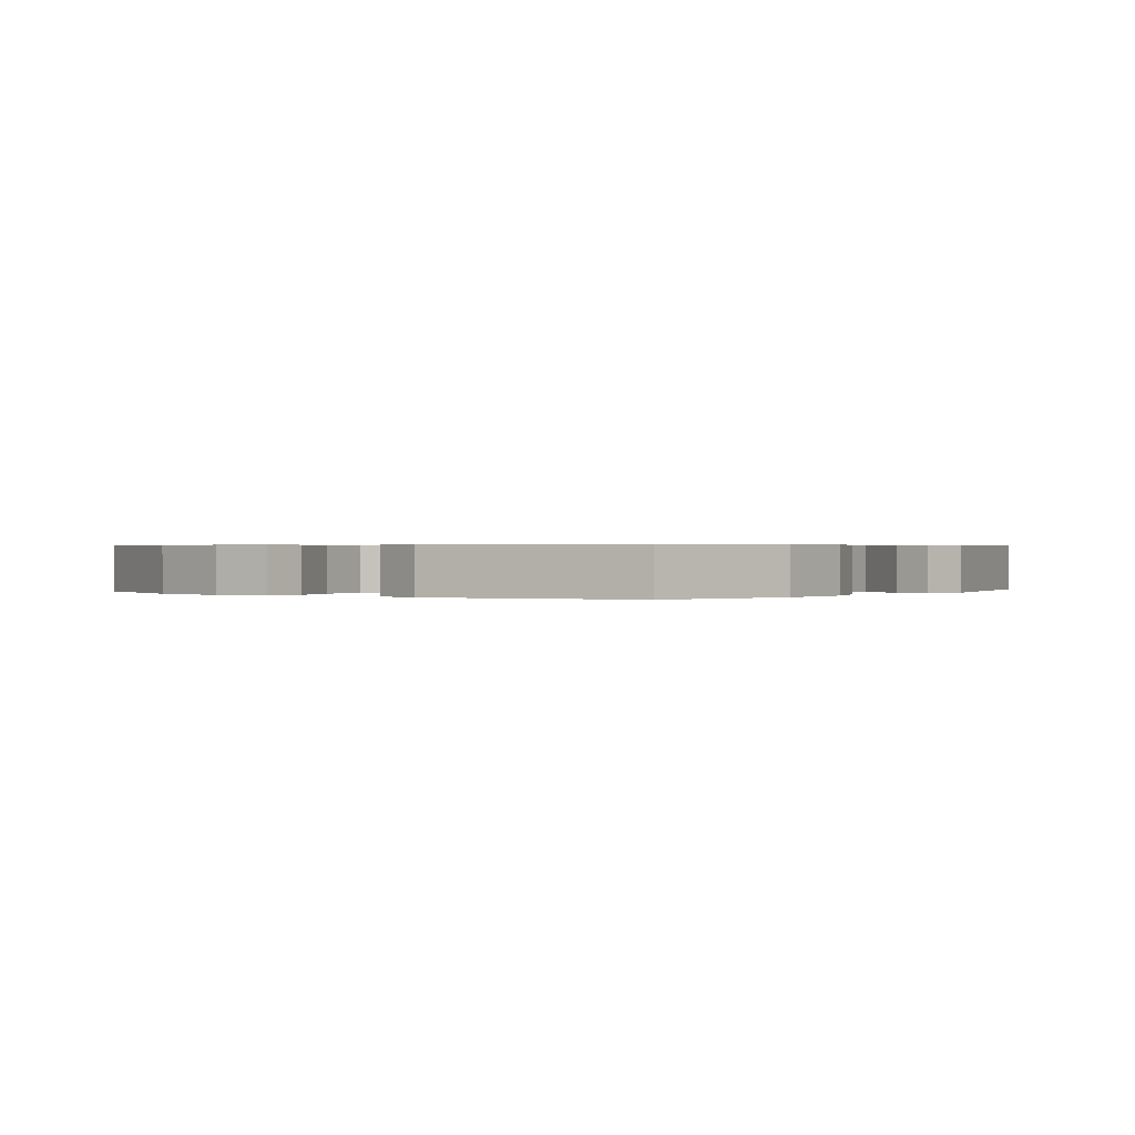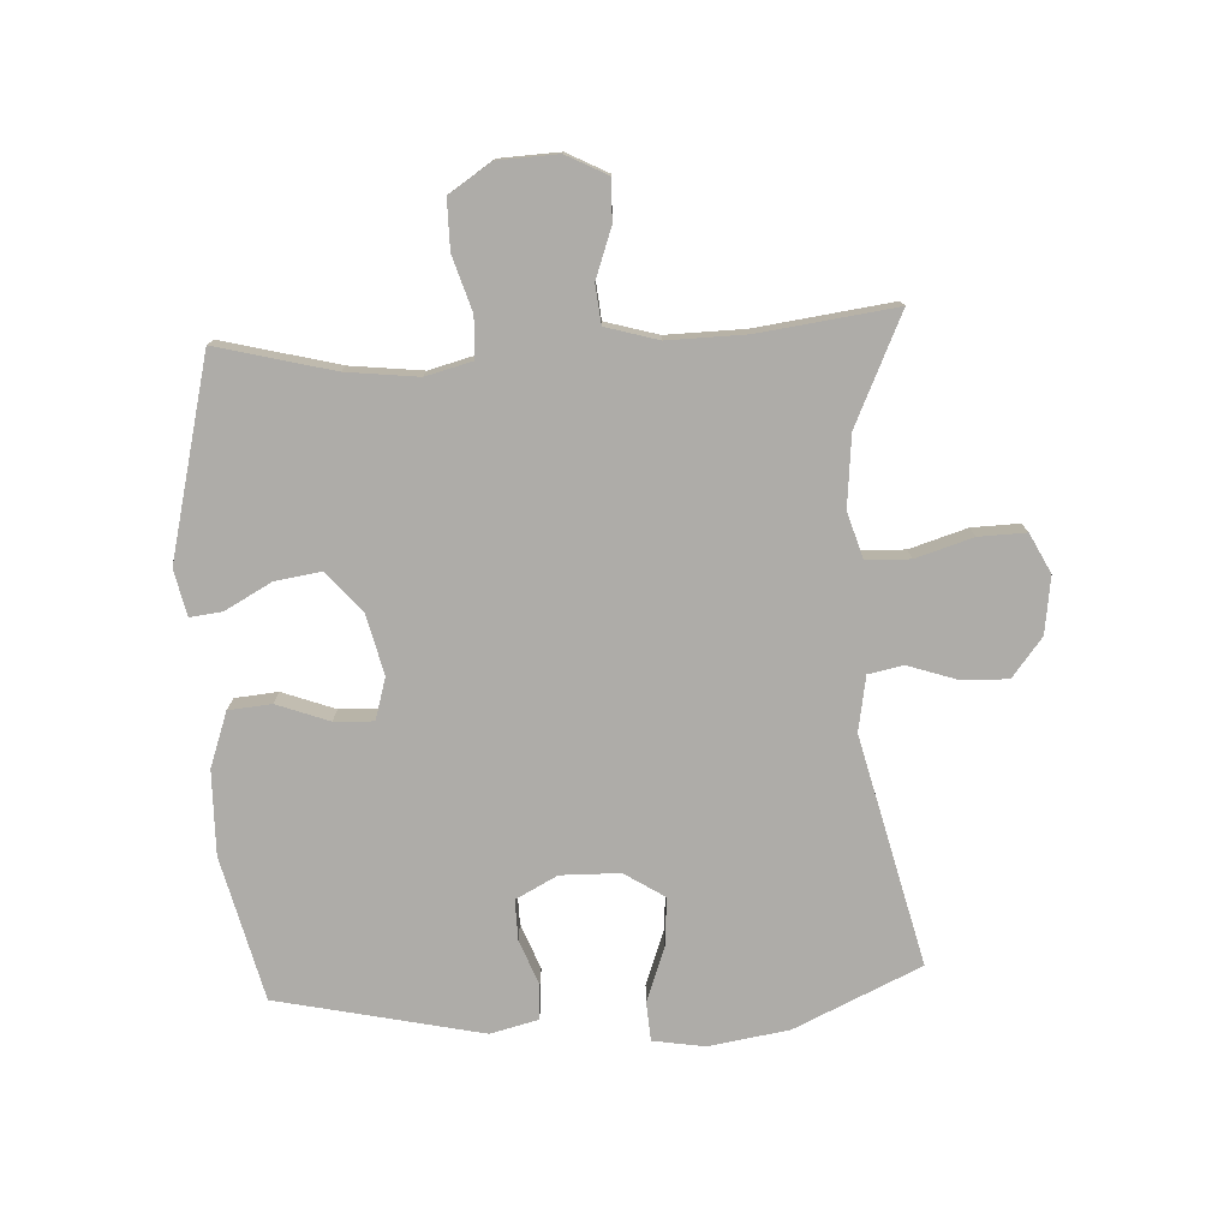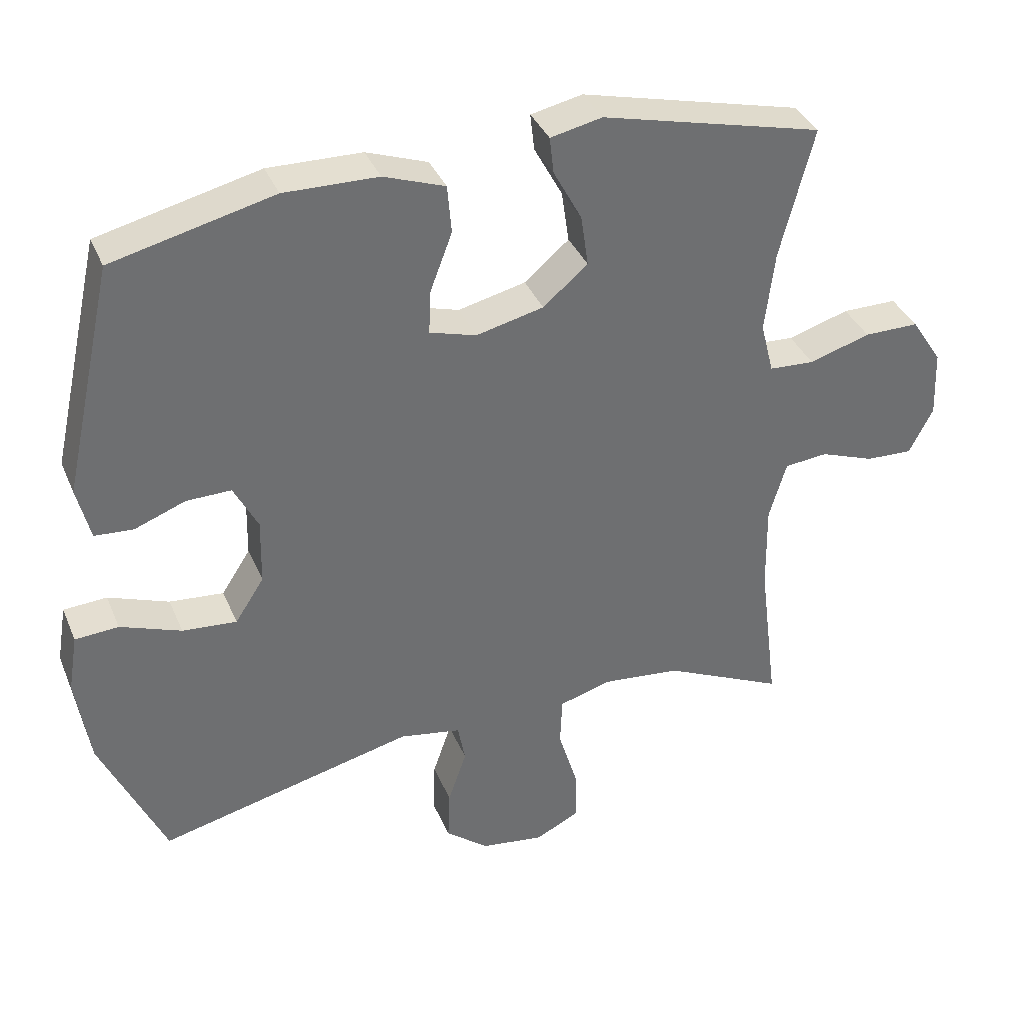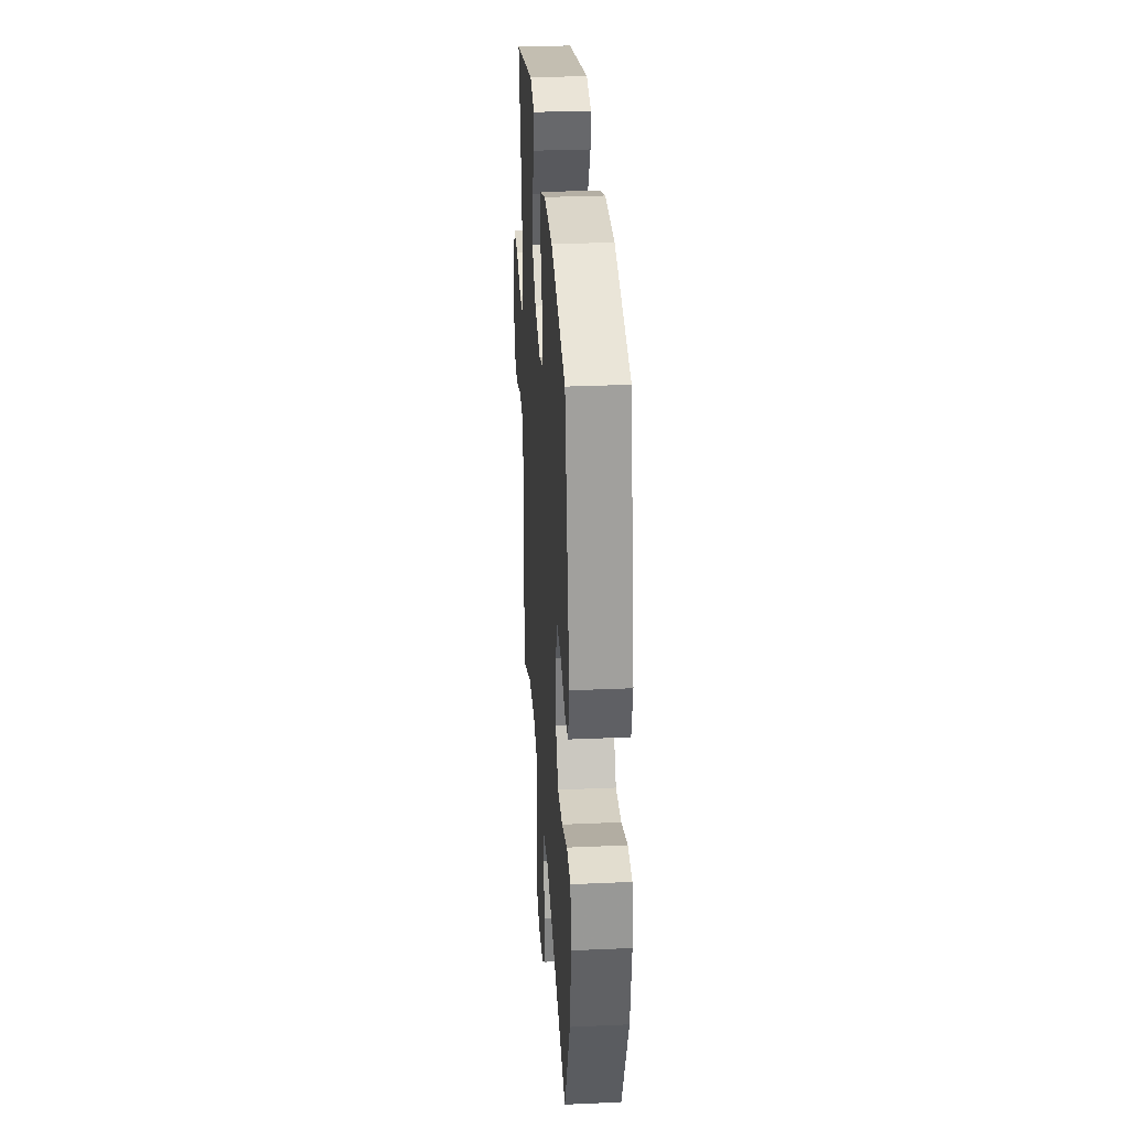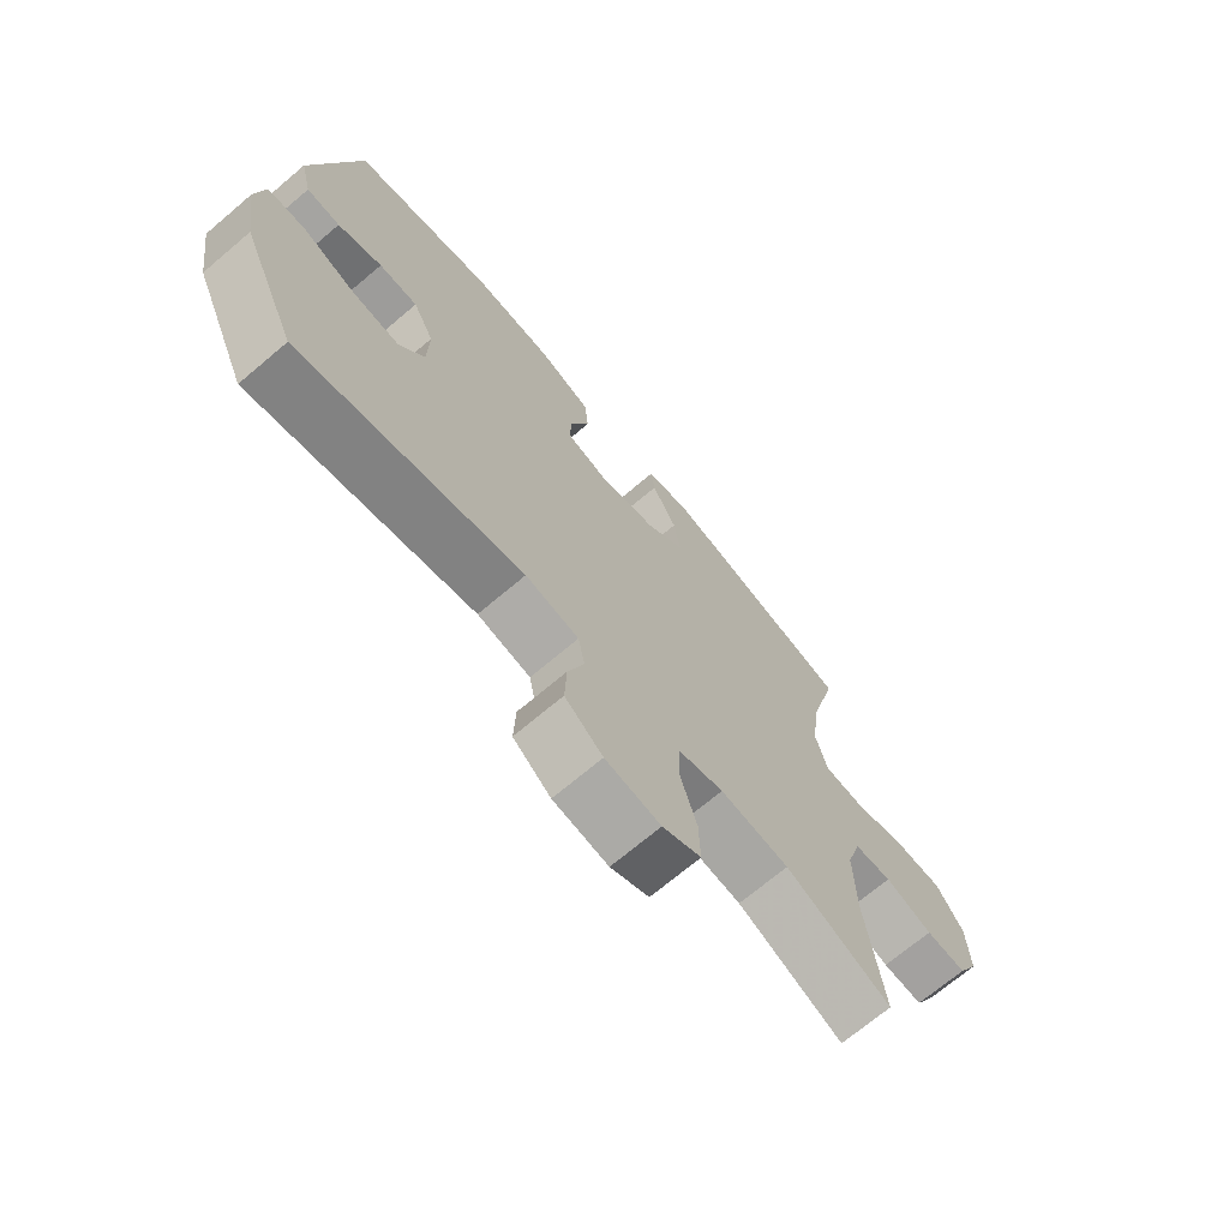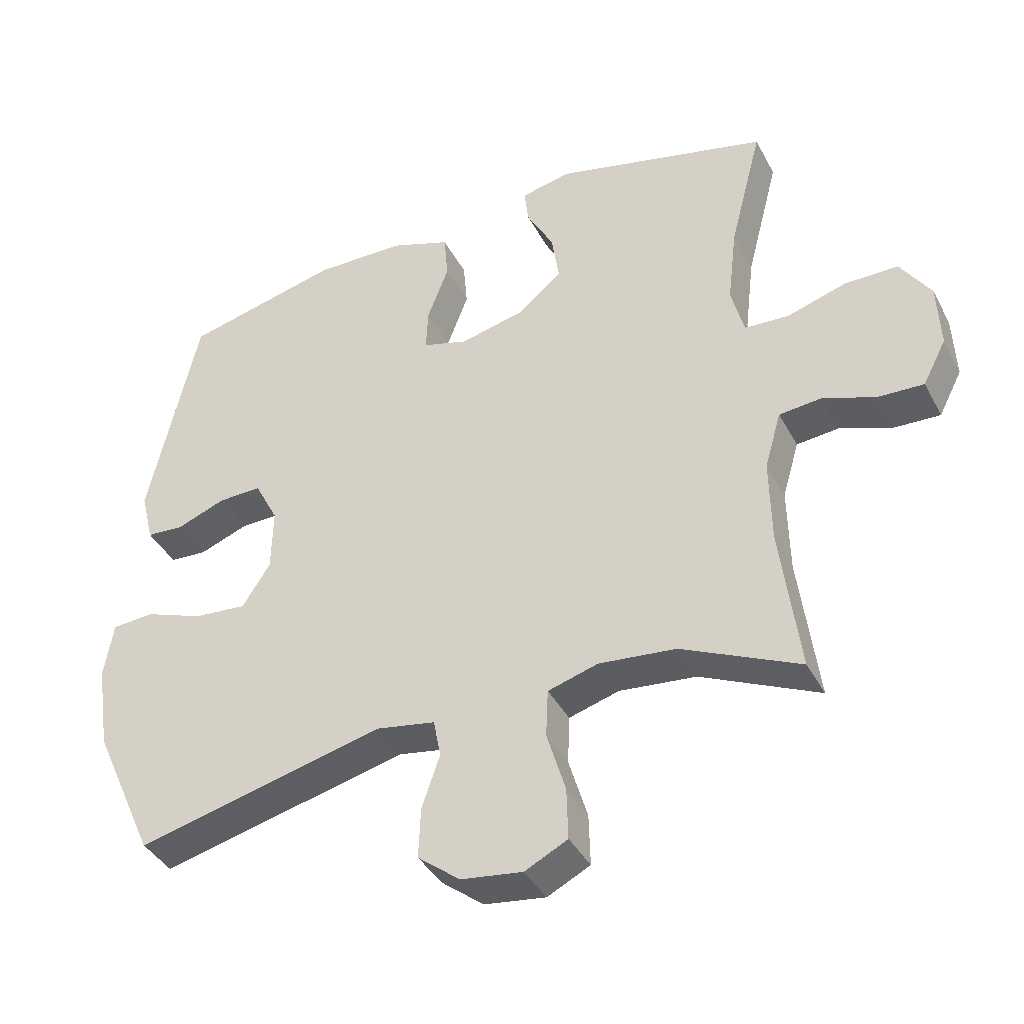
<metadata>
{"format":"obj","ext":"obj","renderer":"f3d","projection":"perspective","resolution":1024,"background":"white","views":[{"elev":0.4,"azim":-53.0,"up":"+Y"},{"elev":-76.9,"azim":93.2,"up":"+Y"},{"elev":36.7,"azim":-21.1,"up":"+Z"},{"elev":31.3,"azim":-93.6,"up":"+Z"},{"elev":-70.6,"azim":-49.8,"up":"+Z"},{"elev":-39.8,"azim":25.7,"up":"+Z"}]}
</metadata>
<code>
v -0.5 0.07 0.5
v -0.266 0.07 0.556
v -0.13 0.07 0.553
v -0.041 0.07 0.521
v -0.035 0.07 0.451
v -0.067 0.07 0.366
v -0.07 0.07 0.302
v -0.002 0.07 0.282
v 0.096 0.07 0.305
v 0.161 0.07 0.36
v 0.15 0.07 0.435
v 0.109 0.07 0.511
v 0.103 0.07 0.564
v 0.178 0.07 0.58
v 0.5 0.07 0.5
v 0.451 0.07 0.311
v 0.437 0.07 0.194
v 0.456 0.07 0.119
v 0.522 0.07 0.115
v 0.611 0.07 0.142
v 0.691 0.07 0.142
v 0.736 0.07 0.073
v 0.74 0.07 -0.025
v 0.705 0.07 -0.092
v 0.637 0.07 -0.089
v 0.558 0.07 -0.06
v 0.495 0.07 -0.066
v 0.47 0.07 -0.151
v 0.472 0.07 -0.279
v 0.5 0.07 -0.5
v 0.324 0.07 -0.418
v 0.209 0.07 -0.406
v 0.134 0.07 -0.428
v 0.131 0.07 -0.5
v 0.159 0.07 -0.593
v 0.161 0.07 -0.67
v 0.097 0.07 -0.702
v 0.005 0.07 -0.689
v -0.058 0.07 -0.639
v -0.055 0.07 -0.563
v -0.028 0.07 -0.484
v -0.039 0.07 -0.427
v -0.128 0.07 -0.411
v -0.5 0.07 -0.5
v -0.593 0.07 -0.294
v -0.613 0.07 -0.163
v -0.599 0.07 -0.079
v -0.536 0.07 -0.075
v -0.448 0.07 -0.108
v -0.369 0.07 -0.115
v -0.327 0.07 -0.05
v -0.325 0.07 0.046
v -0.36 0.07 0.114
v -0.425 0.07 0.113
v -0.499 0.07 0.085
v -0.555 0.07 0.089
v -0.574 0.07 0.167
v -0.5 0 0.5
v -0.266 0 0.556
v -0.13 0 0.553
v -0.041 0 0.521
v -0.035 0 0.451
v -0.067 0 0.366
v -0.07 0 0.302
v -0.002 0 0.282
v 0.096 0 0.305
v 0.161 0 0.36
v 0.15 0 0.435
v 0.109 0 0.511
v 0.103 0 0.564
v 0.178 0 0.58
v 0.5 0 0.5
v 0.451 0 0.311
v 0.437 0 0.194
v 0.456 0 0.119
v 0.522 0 0.115
v 0.611 0 0.142
v 0.691 0 0.142
v 0.736 0 0.073
v 0.74 0 -0.025
v 0.705 0 -0.092
v 0.637 0 -0.089
v 0.558 0 -0.06
v 0.495 0 -0.066
v 0.47 0 -0.151
v 0.472 0 -0.279
v 0.5 0 -0.5
v 0.324 0 -0.418
v 0.209 0 -0.406
v 0.134 0 -0.428
v 0.131 0 -0.5
v 0.159 0 -0.593
v 0.161 0 -0.67
v 0.097 0 -0.702
v 0.005 0 -0.689
v -0.058 0 -0.639
v -0.055 0 -0.563
v -0.028 0 -0.484
v -0.039 0 -0.427
v -0.128 0 -0.411
v -0.5 0 -0.5
v -0.593 0 -0.294
v -0.613 0 -0.163
v -0.599 0 -0.079
v -0.536 0 -0.075
v -0.448 0 -0.108
v -0.369 0 -0.115
v -0.327 0 -0.05
v -0.325 0 0.046
v -0.36 0 0.114
v -0.425 0 0.113
v -0.499 0 0.085
v -0.555 0 0.089
v -0.574 0 0.167
f 4 5 6
f 3 4 6
f 2 3 6
f 1 2 6
f 57 1 6
f 56 57 6
f 55 56 6
f 54 55 6
f 53 54 6 7
f 52 53 7 8
f 51 52 8 9
f 50 51 9
f 47 48 49
f 46 47 49
f 45 46 49
f 44 45 49
f 43 44 49
f 42 43 49 50
f 39 40 41
f 38 39 41
f 37 38 41
f 36 37 41
f 35 36 41
f 34 35 41
f 33 34 41 42
f 50 9 10
f 42 50 10
f 33 42 10
f 32 33 10
f 29 30 31
f 31 32 10
f 29 31 10
f 28 29 10
f 24 25 26
f 23 24 26
f 22 23 26
f 21 22 26
f 20 21 26
f 19 20 26
f 18 19 26 27
f 28 10 11
f 27 28 11
f 18 27 11
f 17 18 11
f 14 15 16
f 14 16 17
f 13 14 17
f 12 13 17
f 11 12 17
f 63 62 61
f 63 61 60
f 63 60 59
f 63 59 58
f 63 58 114
f 63 114 113
f 63 113 112
f 63 112 111
f 64 63 111 110
f 65 64 110 109
f 66 65 109 108
f 66 108 107
f 106 105 104
f 106 104 103
f 106 103 102
f 106 102 101
f 106 101 100
f 107 106 100 99
f 98 97 96
f 98 96 95
f 98 95 94
f 98 94 93
f 98 93 92
f 98 92 91
f 99 98 91 90
f 67 66 107
f 67 107 99
f 67 99 90
f 67 90 89
f 88 87 86
f 67 89 88
f 67 88 86
f 67 86 85
f 83 82 81
f 83 81 80
f 83 80 79
f 83 79 78
f 83 78 77
f 83 77 76
f 84 83 76 75
f 68 67 85
f 68 85 84
f 68 84 75
f 68 75 74
f 73 72 71
f 74 73 71
f 74 71 70
f 74 70 69
f 74 69 68
f 1 58 59 2
f 2 59 60 3
f 3 60 61 4
f 4 61 62 5
f 5 62 63 6
f 6 63 64 7
f 7 64 65 8
f 8 65 66 9
f 9 66 67 10
f 10 67 68 11
f 11 68 69 12
f 12 69 70 13
f 13 70 71 14
f 14 71 72 15
f 15 72 73 16
f 16 73 74 17
f 17 74 75 18
f 18 75 76 19
f 19 76 77 20
f 20 77 78 21
f 21 78 79 22
f 22 79 80 23
f 23 80 81 24
f 24 81 82 25
f 25 82 83 26
f 26 83 84 27
f 27 84 85 28
f 28 85 86 29
f 29 86 87 30
f 30 87 88 31
f 31 88 89 32
f 32 89 90 33
f 33 90 91 34
f 34 91 92 35
f 35 92 93 36
f 36 93 94 37
f 37 94 95 38
f 38 95 96 39
f 39 96 97 40
f 40 97 98 41
f 41 98 99 42
f 42 99 100 43
f 43 100 101 44
f 44 101 102 45
f 45 102 103 46
f 46 103 104 47
f 47 104 105 48
f 48 105 106 49
f 49 106 107 50
f 50 107 108 51
f 51 108 109 52
f 52 109 110 53
f 53 110 111 54
f 54 111 112 55
f 55 112 113 56
f 56 113 114 57
f 57 114 58 1

</code>
